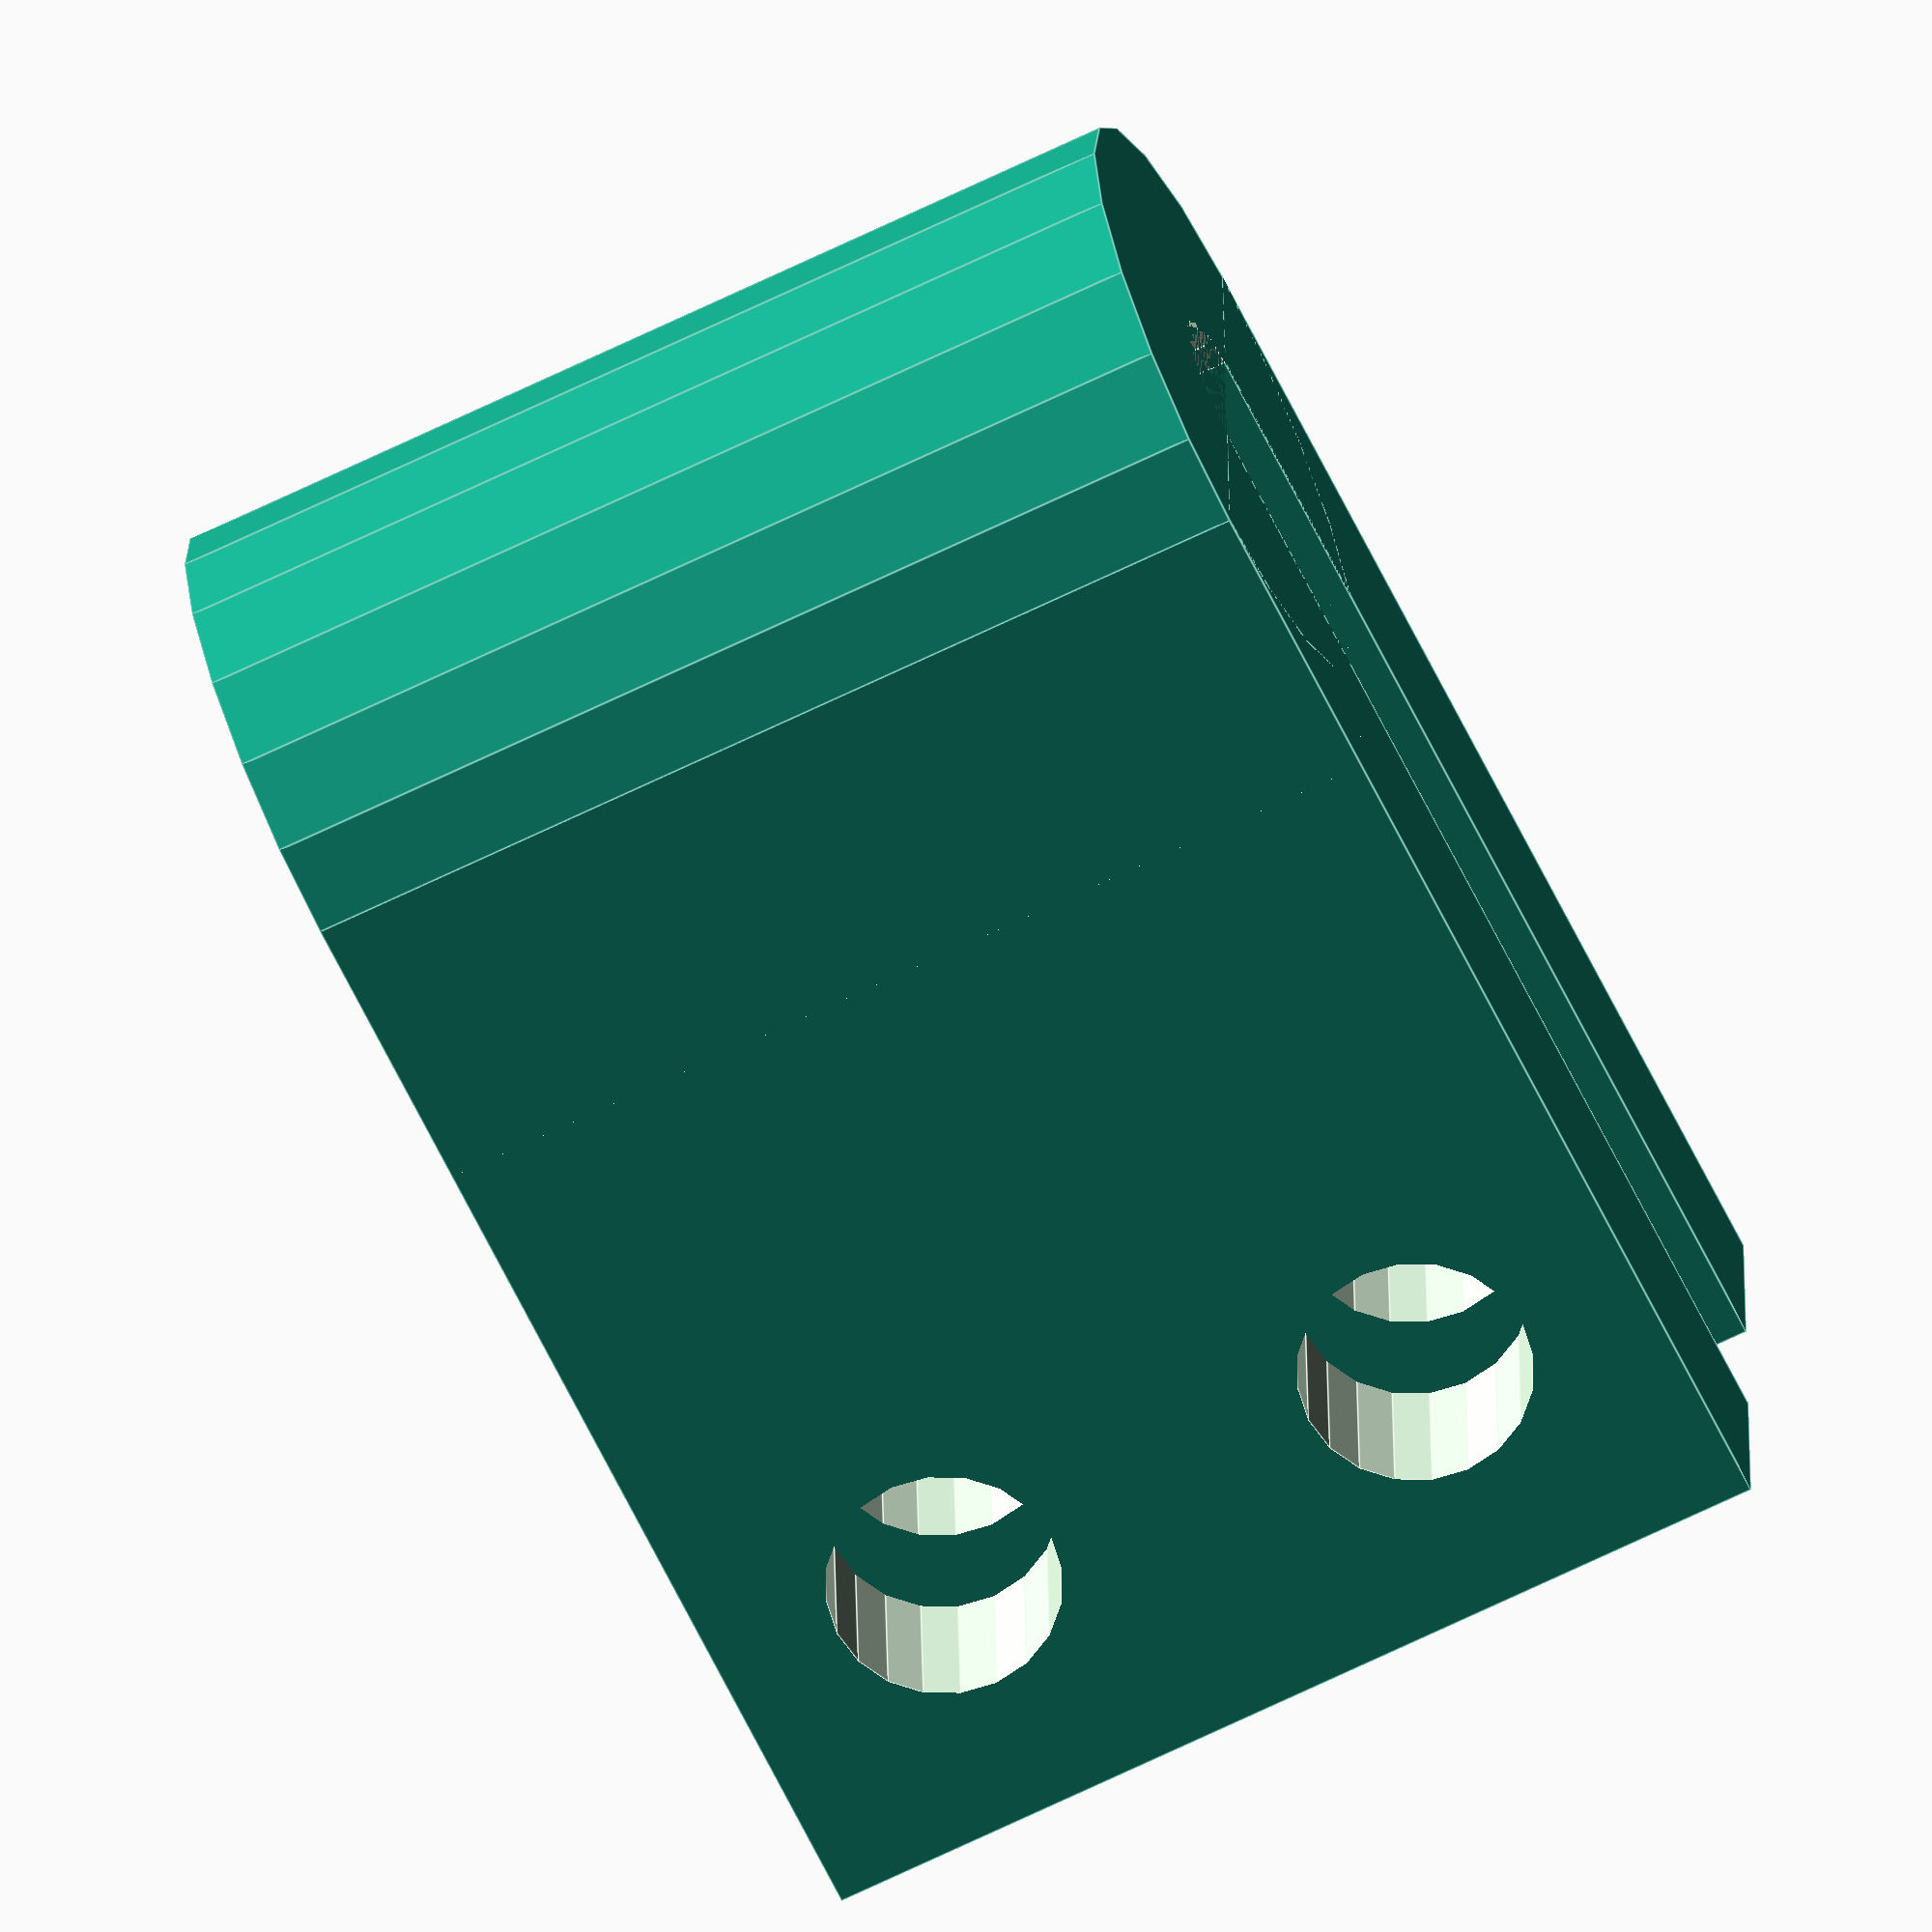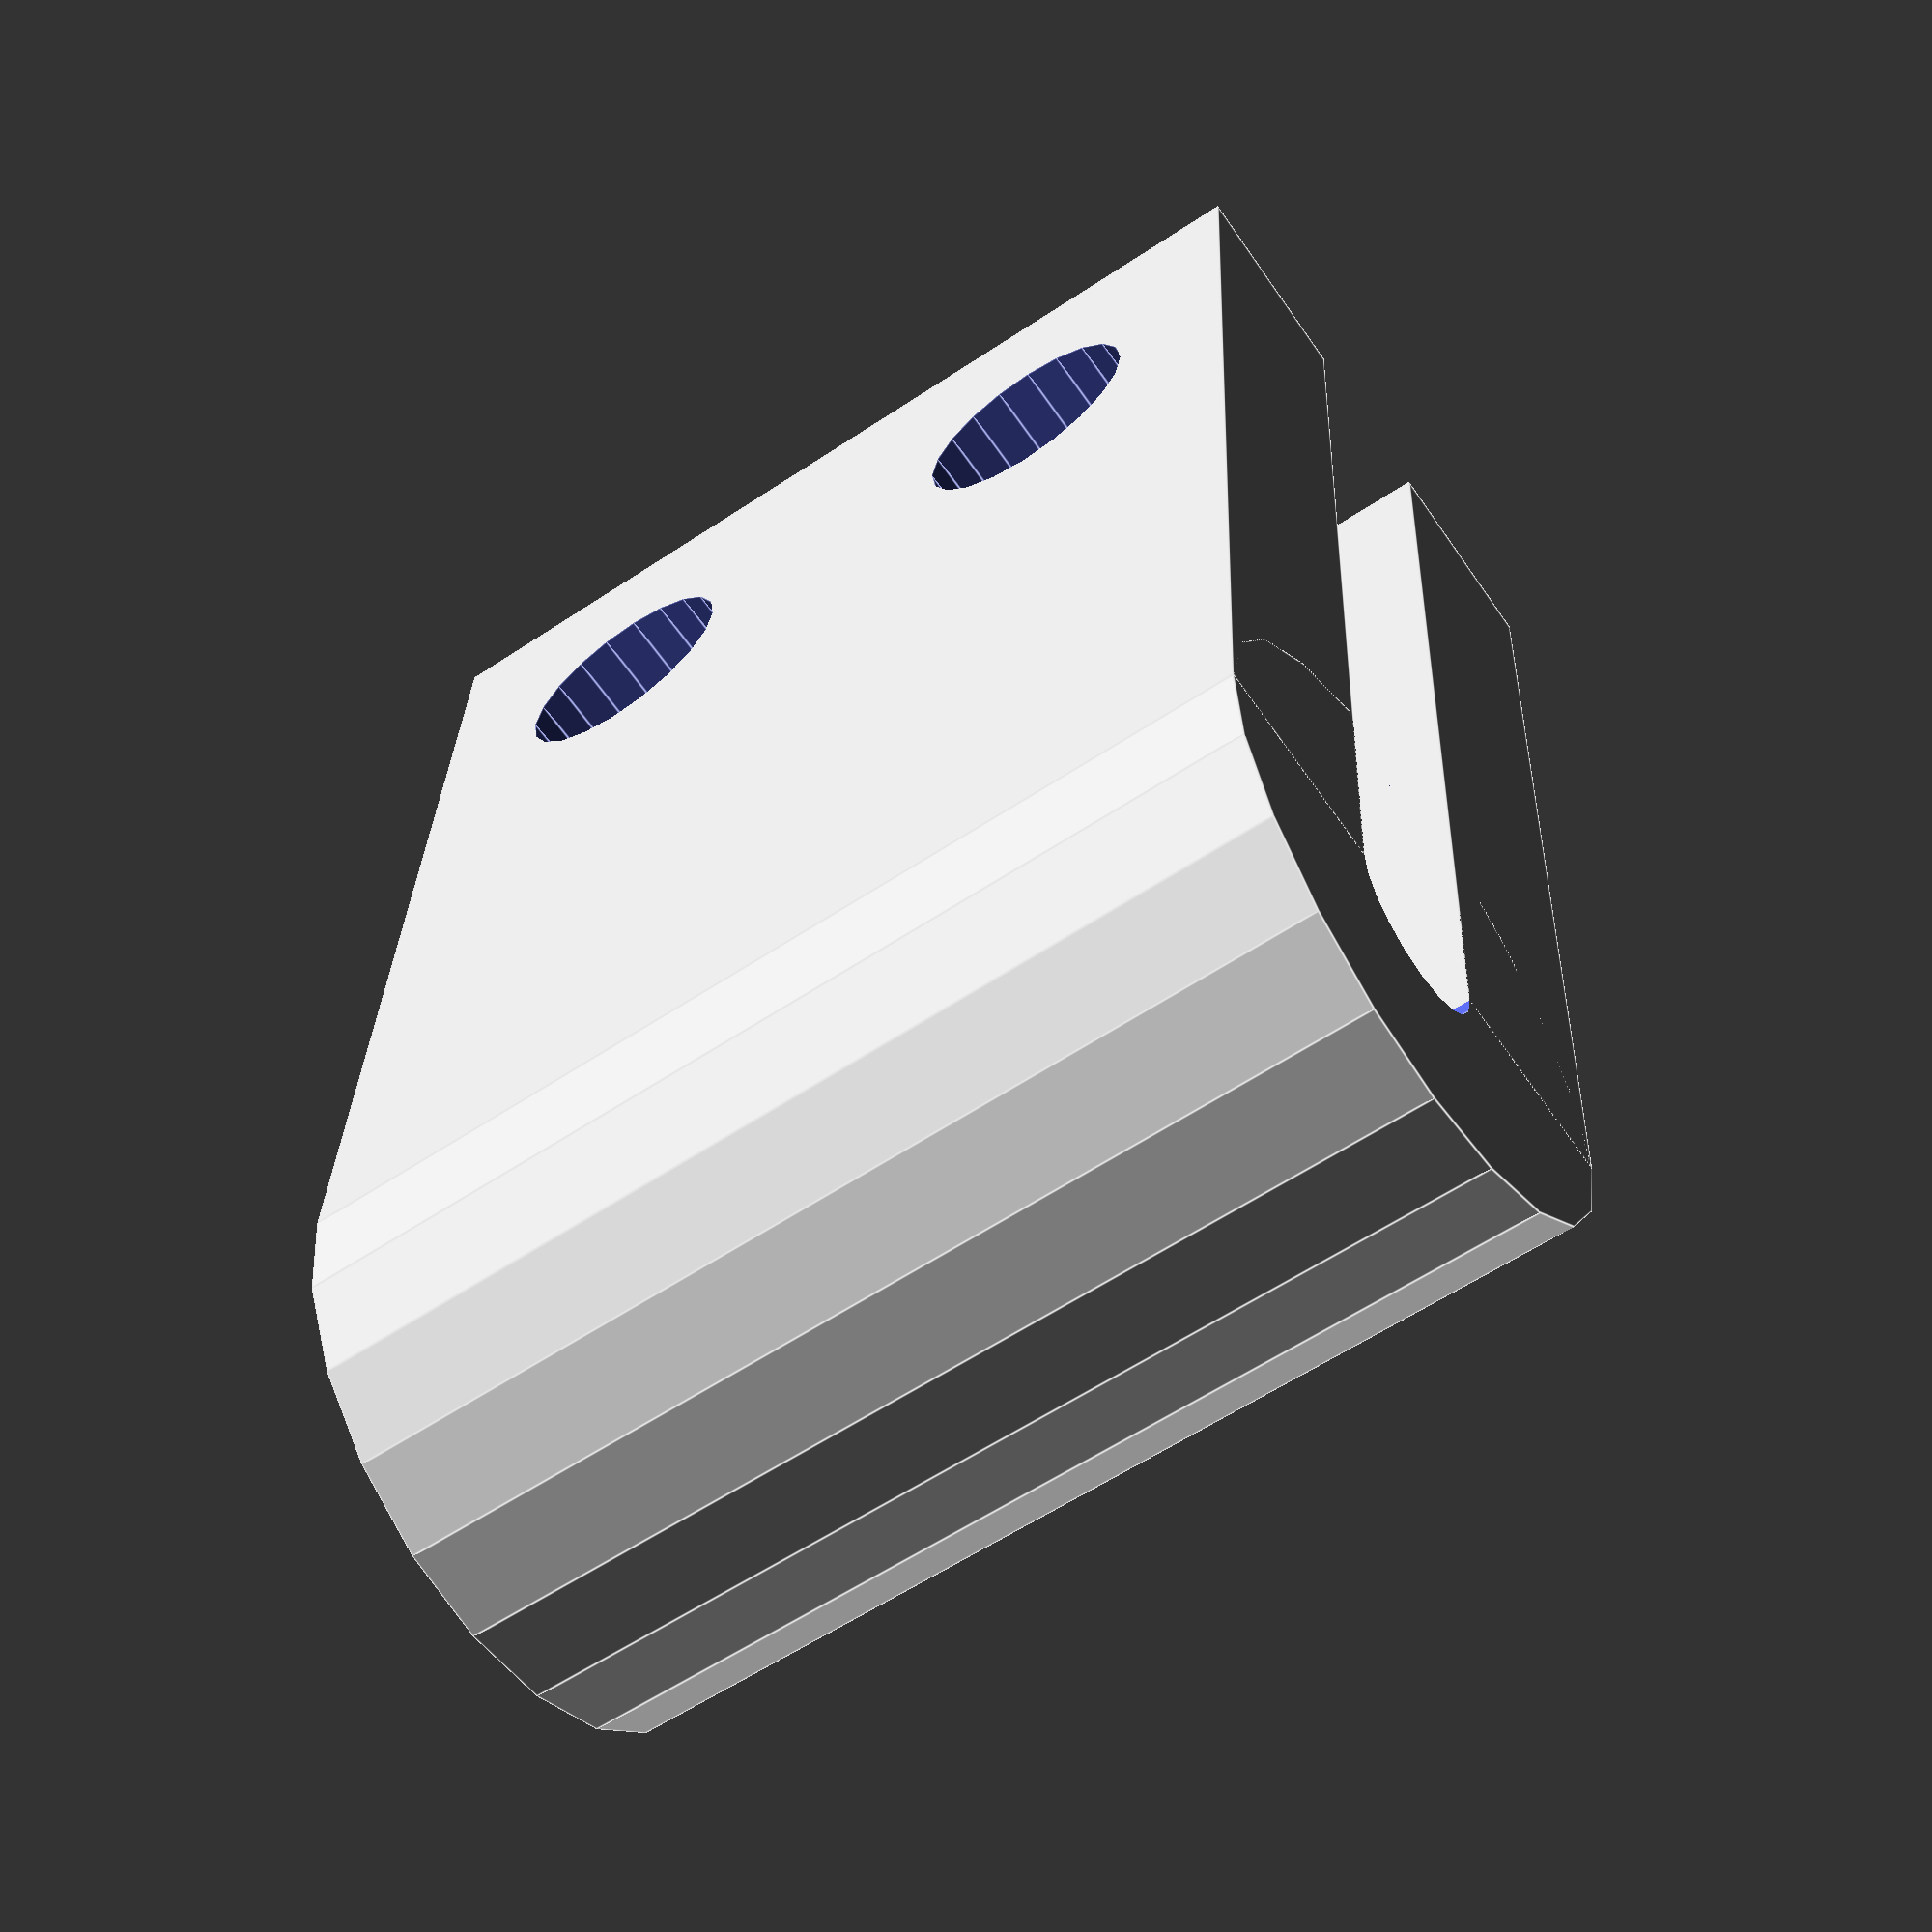
<openscad>
EPS = 0.01;
WALL_THICKNESS = 4.0;
GAP_THICKNESS = 3.3;
BACK_TO_TIP = 28.0;
HOLES_TO_TIP = 23.0;
HOLES_SPACING = 9.9;
HOLES_D = 4.5;
WIDTH=19.1;

outer_radius = WALL_THICKNESS + 0.5*GAP_THICKNESS;

difference() {
    union() {
        // Upper surface
        translate([-.5*WIDTH, 0, WALL_THICKNESS + GAP_THICKNESS])
        cube([WIDTH, BACK_TO_TIP - outer_radius + EPS, WALL_THICKNESS]);
        
        // Lower surface
        translate([-.5*WIDTH, 0, 0])
        cube([WIDTH, BACK_TO_TIP - outer_radius + EPS, WALL_THICKNESS]);
        
        // End
        translate([-.5*WIDTH, BACK_TO_TIP - outer_radius, outer_radius])
        rotate([0, 90, 0])
        difference() {
            cylinder(r=.5*GAP_THICKNESS + WALL_THICKNESS, h=WIDTH, $fn=20);
            union() {
                translate([-.5*GAP_THICKNESS - WALL_THICKNESS, -.5*GAP_THICKNESS - WALL_THICKNESS, -EPS])
                cube([GAP_THICKNESS + 2.*WALL_THICKNESS, .5*GAP_THICKNESS + WALL_THICKNESS + EPS, WIDTH + 2*EPS]);
                cylinder(r=.5*GAP_THICKNESS, h=WIDTH+2*EPS, $fn=20);
            }
        }
    }
    // Holes
    union() {
        translate([-.5*HOLES_SPACING, BACK_TO_TIP - HOLES_TO_TIP, -EPS])
        cylinder(r=.5*HOLES_D, h=2*outer_radius + 2*EPS, $fn=20);
        translate([+.5*HOLES_SPACING, BACK_TO_TIP - HOLES_TO_TIP, -EPS])
        cylinder(r=.5*HOLES_D, h=2*outer_radius + 2*EPS, $fn=20);
    }
}
</openscad>
<views>
elev=155.9 azim=206.1 roll=0.7 proj=o view=edges
elev=242.7 azim=357.6 roll=325.4 proj=p view=edges
</views>
